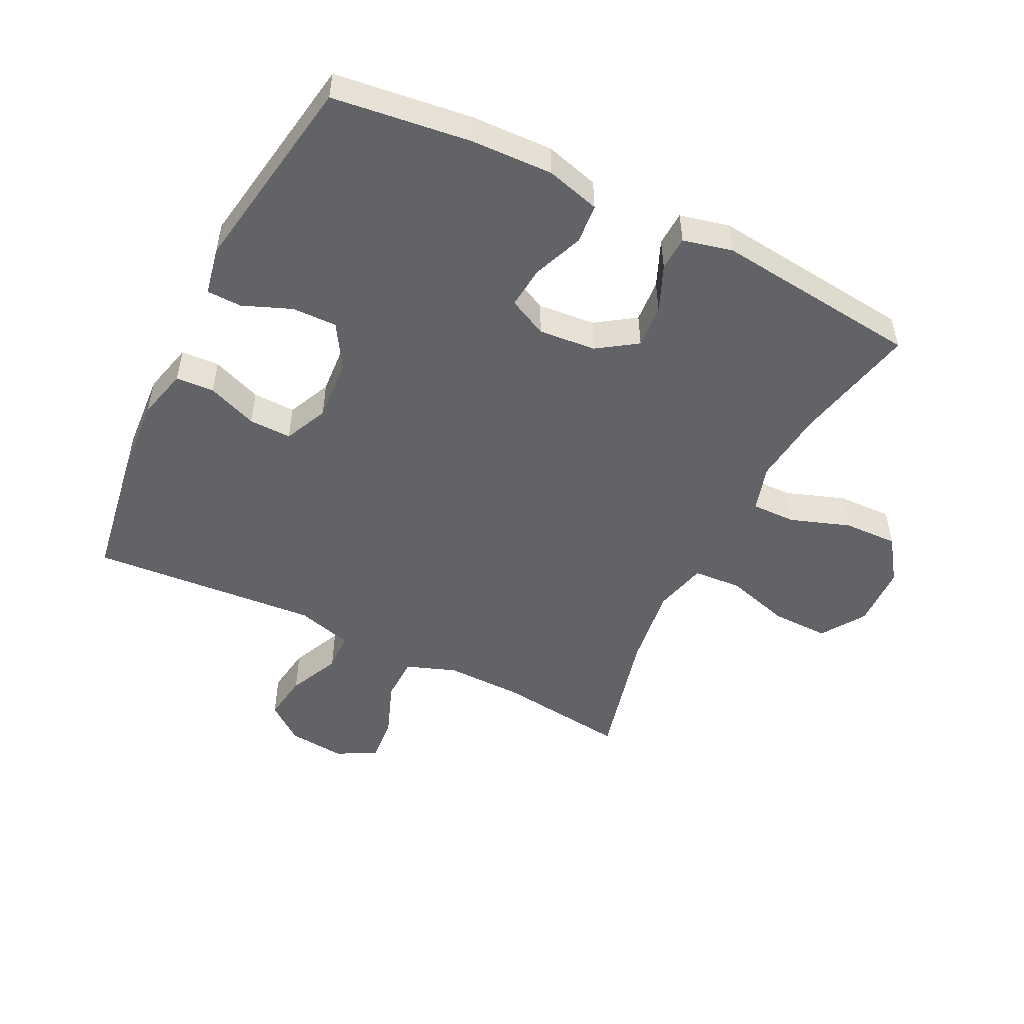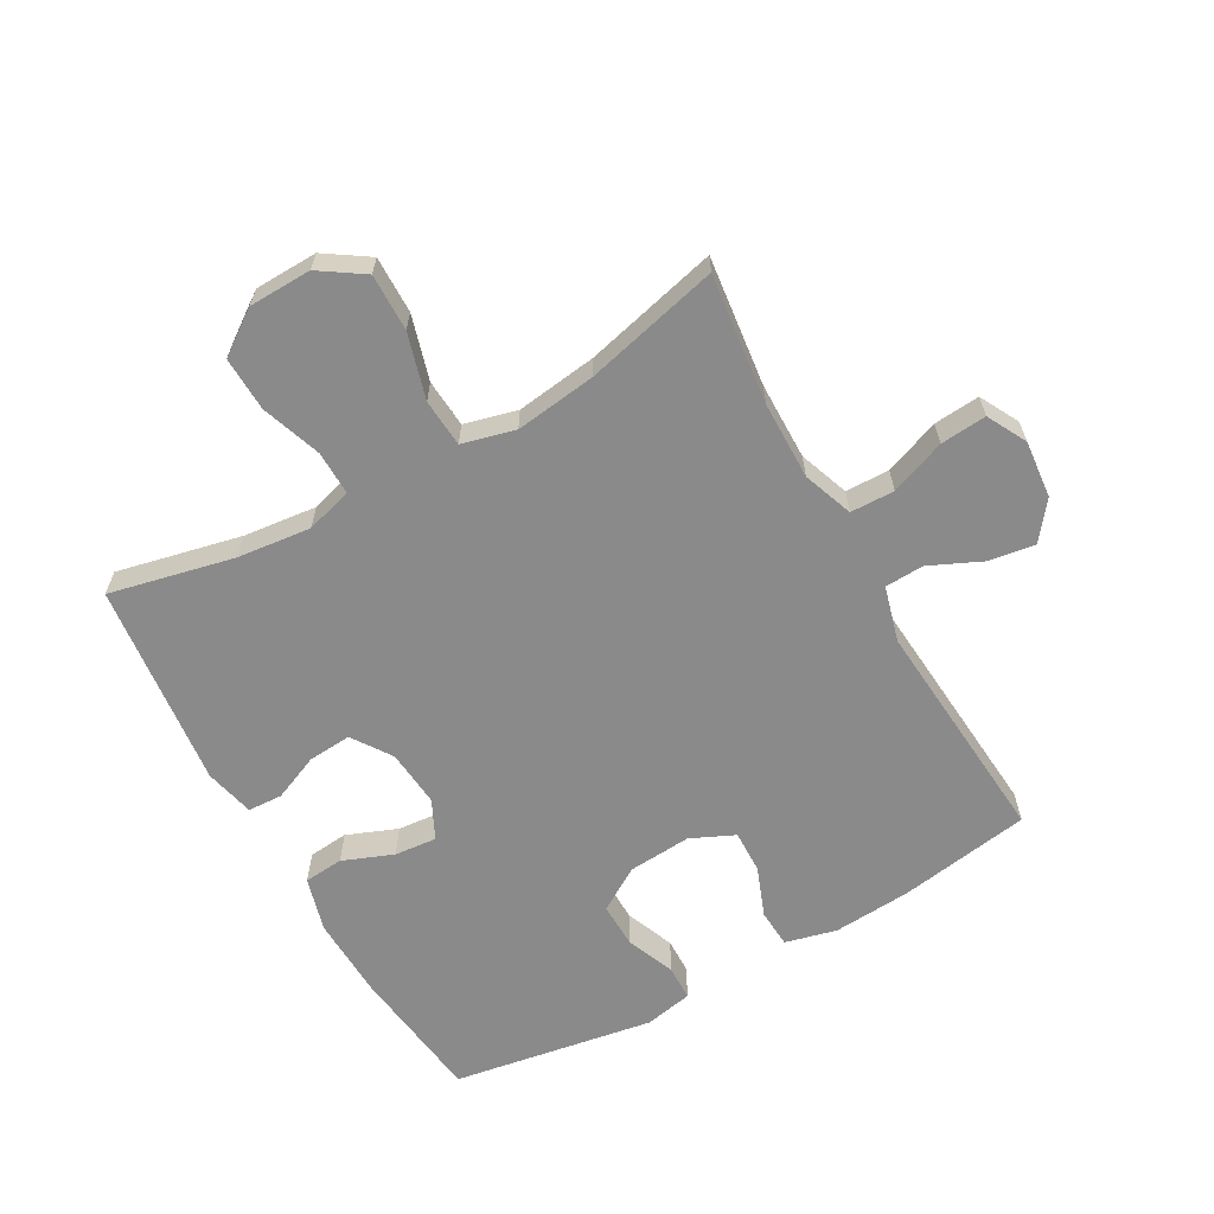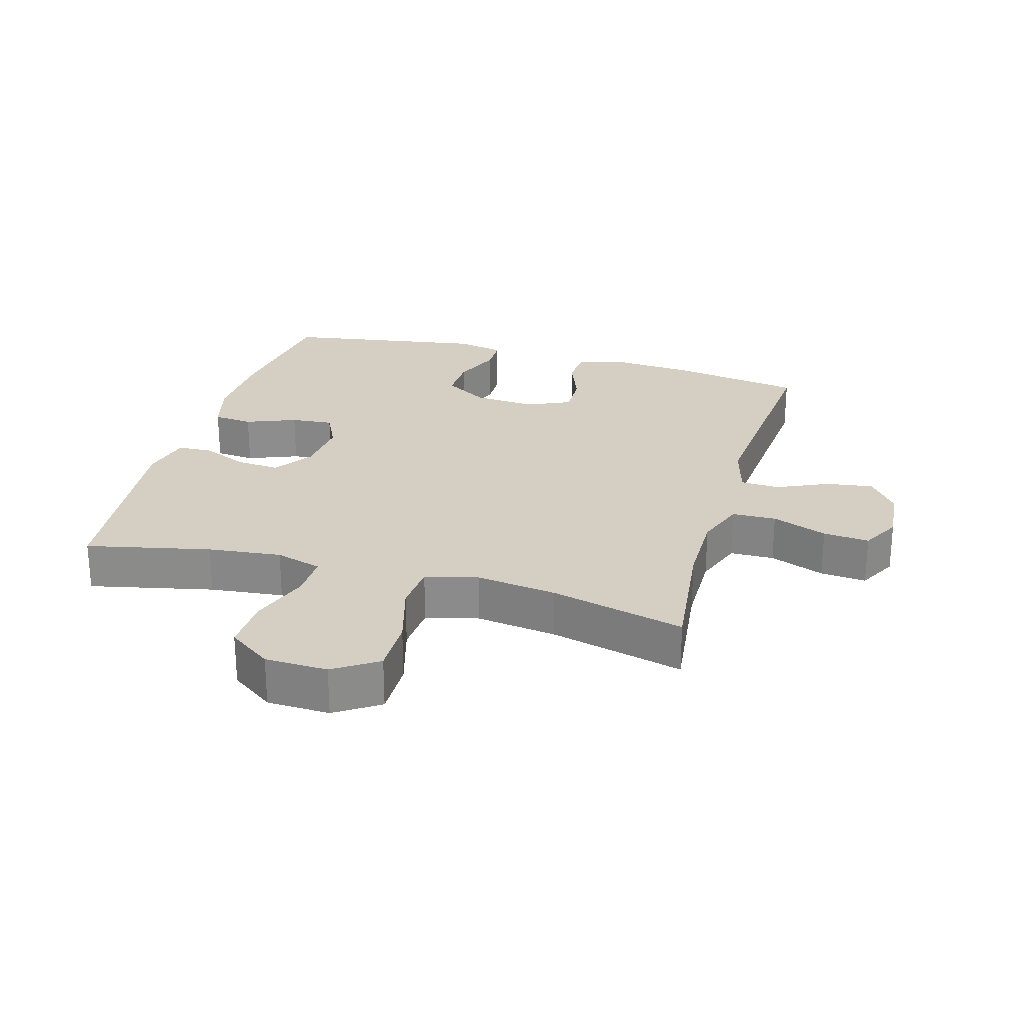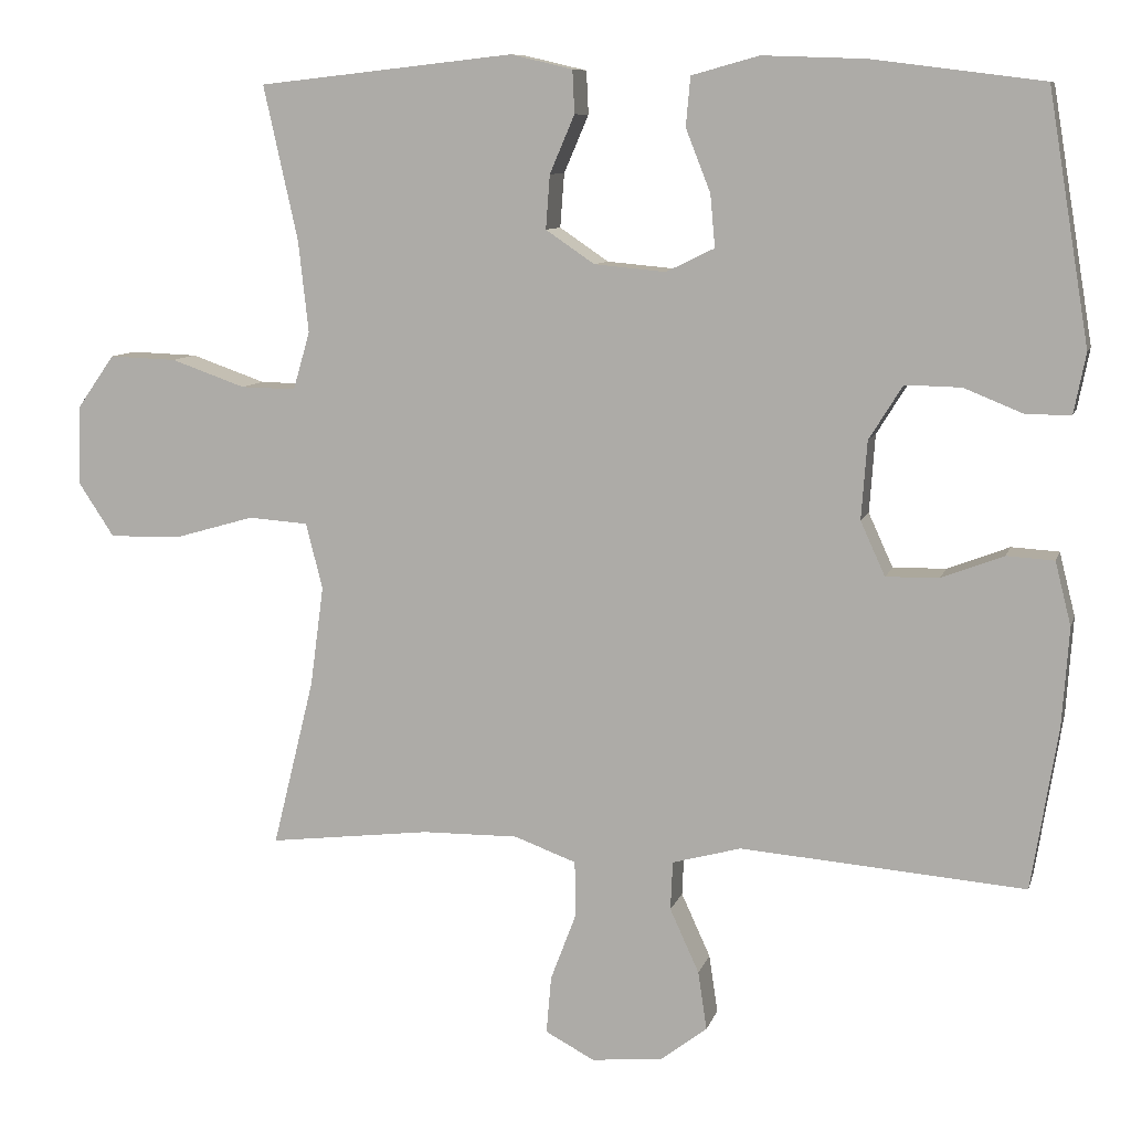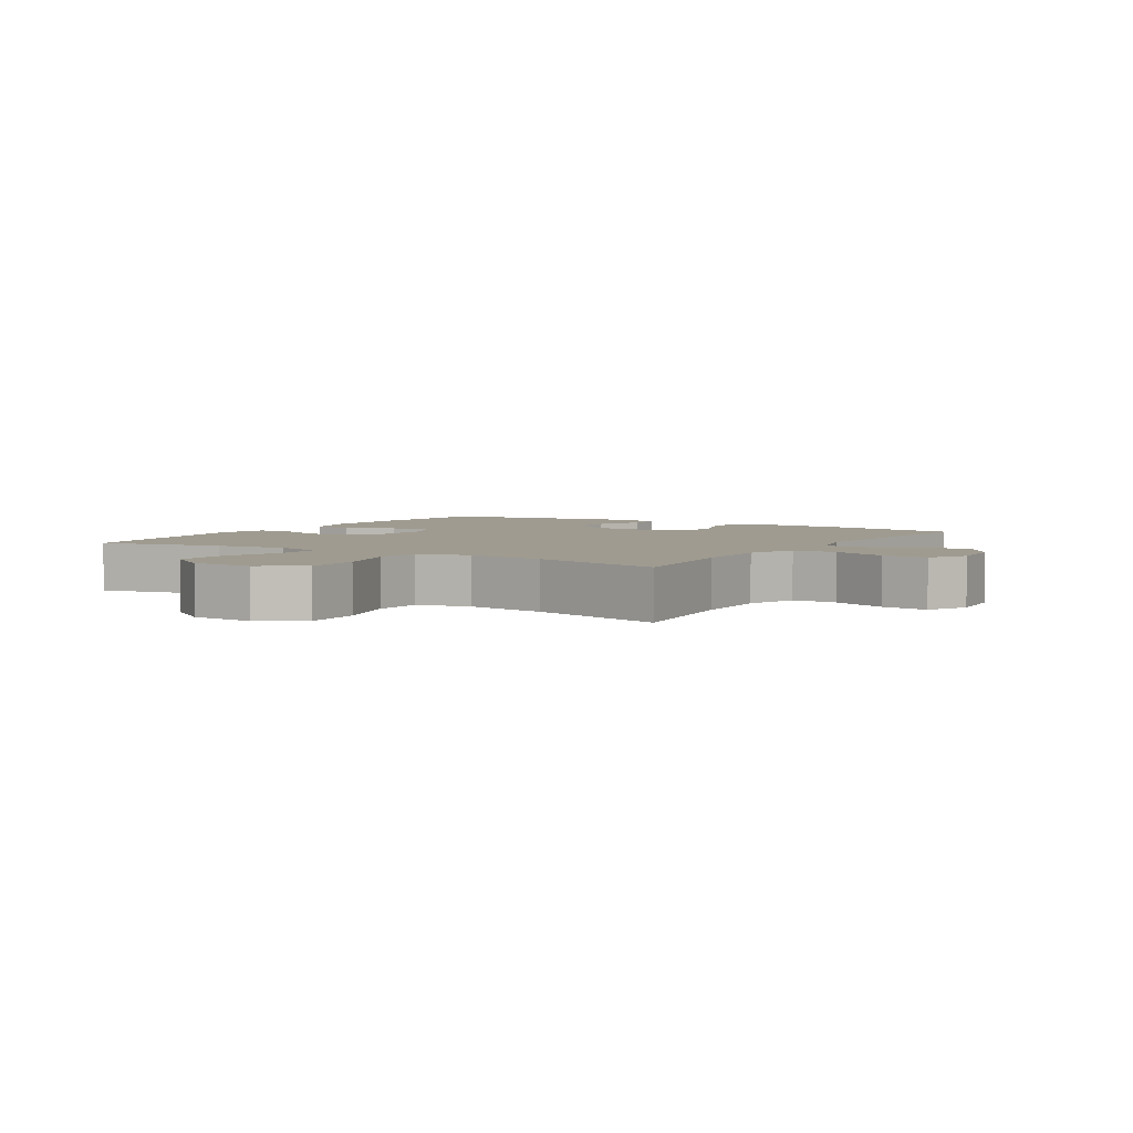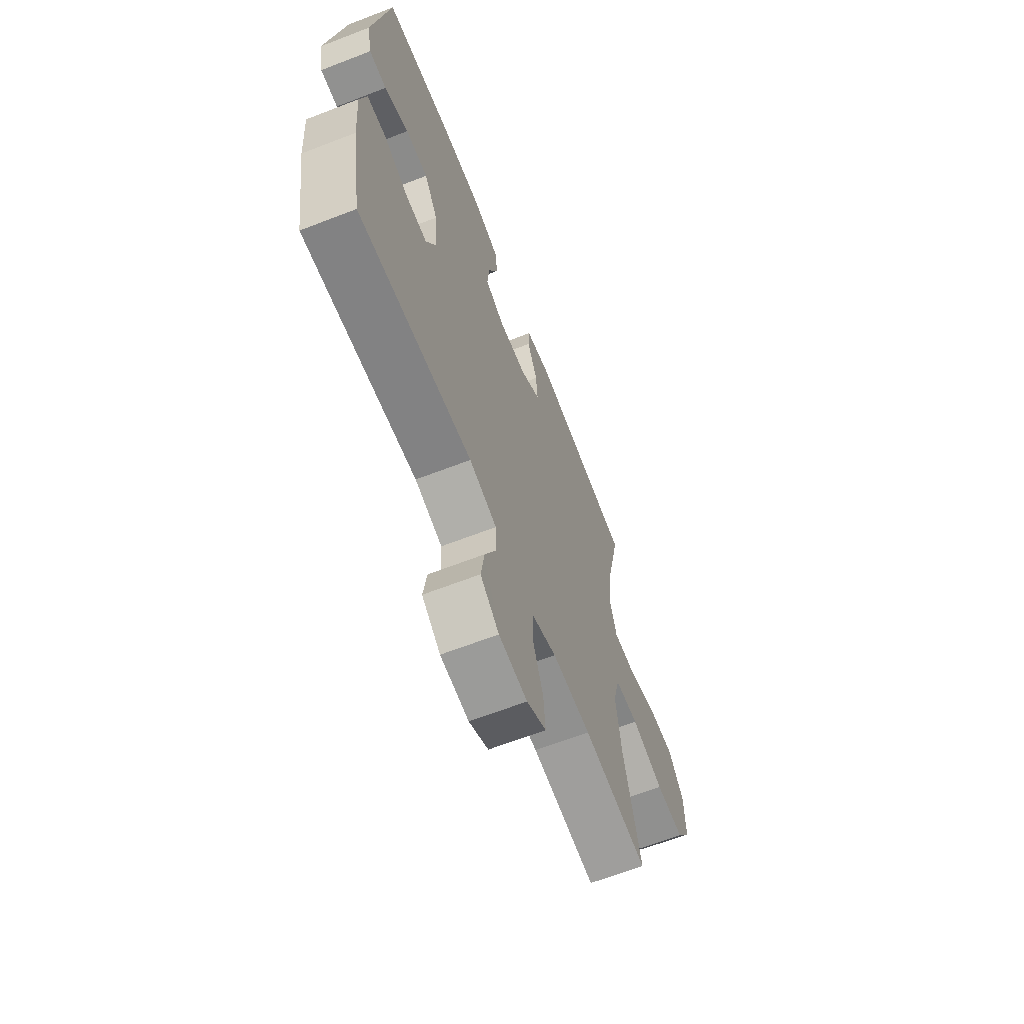
<metadata>
{"format":"obj","ext":"obj","renderer":"f3d","projection":"perspective","resolution":1024,"background":"white","views":[{"elev":-50.8,"azim":-26.4,"up":"+Y"},{"elev":-63.5,"azim":119.3,"up":"+Y"},{"elev":25.8,"azim":106.0,"up":"+Y"},{"elev":9.0,"azim":-166.0,"up":"+Z"},{"elev":4.1,"azim":122.0,"up":"+Y"},{"elev":-64.9,"azim":-68.7,"up":"+Z"}]}
</metadata>
<code>
o path2234
v -0.5811 0.0375 0.2039
v -0.5658 0.0375 0.1265
v -0.5094 0.0375 0.1253
v -0.4312 0.0375 0.1569
v -0.3588 0.0375 0.1585
v -0.3153 0.0375 0.08832
v -0.308 0.0375 -0.01268
v -0.3399 0.0375 -0.08283
v -0.4084 0.0375 -0.08128
v -0.4887 0.0375 -0.05064
v -0.5502 0.0375 -0.05437
v -0.5707 0.0375 -0.1364
v -0.562 0.0375 -0.2627
v -0.5278 0.0375 -0.4741
v -0.16 0.0375 -0.4445
v -0.07098 0.0375 -0.4688
v -0.06819 0.0375 -0.5317
v -0.1058 0.0375 -0.6141
v -0.1172 0.0375 -0.6899
v -0.0569 0.0375 -0.7361
v 0.03529 0.0375 -0.7447
v 0.09843 0.0375 -0.711
v 0.09214 0.0375 -0.6368
v 0.05846 0.0375 -0.548
v 0.06005 0.0375 -0.4771
v 0.1402 0.0375 -0.4478
v 0.2649 0.0375 -0.4492
v 0.4741 0.0375 -0.4741
v 0.4204 0.0375 -0.2572
v 0.403 0.0375 -0.1273
v 0.4246 0.0375 -0.04219
v 0.502 0.0375 -0.03672
v 0.6065 0.0375 -0.06665
v 0.6983 0.0375 -0.06794
v 0.7448 0.0375 0.002455
v 0.7419 0.0375 0.1035
v 0.6928 0.0375 0.1731
v 0.6057 0.0375 0.1701
v 0.5095 0.0375 0.1364
v 0.4384 0.0375 0.1351
v 0.4167 0.0375 0.2098
v 0.4298 0.0375 0.3281
v 0.4741 0.0375 0.5276
v 0.1435 0.0375 0.564
v 0.06355 0.0375 0.545
v 0.06088 0.0375 0.4895
v 0.09293 0.0375 0.4148
v 0.09814 0.0375 0.3454
v 0.03506 0.0375 0.3025
v -0.05727 0.0375 0.2939
v -0.1197 0.0375 0.3243
v -0.1134 0.0375 0.3922
v -0.08145 0.0375 0.4731
v -0.0872 0.0375 0.5367
v -0.1742 0.0375 0.5607
v -0.3068 0.0375 0.5559
v -0.5278 0.0375 0.5276
v -0.5811 -0.0375 0.2039
v -0.5658 -0.0375 0.1265
v -0.5094 -0.0375 0.1253
v -0.4312 -0.0375 0.1569
v -0.3588 -0.0375 0.1585
v -0.3153 -0.0375 0.08832
v -0.308 -0.0375 -0.01268
v -0.3399 -0.0375 -0.08283
v -0.4084 -0.0375 -0.08128
v -0.4887 -0.0375 -0.05064
v -0.5502 -0.0375 -0.05437
v -0.5707 -0.0375 -0.1364
v -0.562 -0.0375 -0.2627
v -0.5278 -0.0375 -0.4741
v -0.16 -0.0375 -0.4445
v -0.07098 -0.0375 -0.4688
v -0.06819 -0.0375 -0.5317
v -0.1058 -0.0375 -0.6141
v -0.1172 -0.0375 -0.6899
v -0.0569 -0.0375 -0.7361
v 0.03529 -0.0375 -0.7447
v 0.09843 -0.0375 -0.711
v 0.09214 -0.0375 -0.6368
v 0.05846 -0.0375 -0.548
v 0.06005 -0.0375 -0.4771
v 0.1402 -0.0375 -0.4478
v 0.2649 -0.0375 -0.4492
v 0.4741 -0.0375 -0.4741
v 0.4204 -0.0375 -0.2572
v 0.403 -0.0375 -0.1273
v 0.4246 -0.0375 -0.04219
v 0.502 -0.0375 -0.03672
v 0.6065 -0.0375 -0.06665
v 0.6983 -0.0375 -0.06794
v 0.7448 -0.0375 0.002455
v 0.7419 -0.0375 0.1035
v 0.6928 -0.0375 0.1731
v 0.6057 -0.0375 0.1701
v 0.5095 -0.0375 0.1364
v 0.4384 -0.0375 0.1351
v 0.4167 -0.0375 0.2098
v 0.4298 -0.0375 0.3281
v 0.4741 -0.0375 0.5276
v 0.1435 -0.0375 0.564
v 0.06355 -0.0375 0.545
v 0.06088 -0.0375 0.4895
v 0.09293 -0.0375 0.4148
v 0.09814 -0.0375 0.3454
v 0.03506 -0.0375 0.3025
v -0.05727 -0.0375 0.2939
v -0.1197 -0.0375 0.3243
v -0.1134 -0.0375 0.3922
v -0.08145 -0.0375 0.4731
v -0.0872 -0.0375 0.5367
v -0.1742 -0.0375 0.5607
v -0.3068 -0.0375 0.5559
v -0.5278 -0.0375 0.5276
v 0.1435 0.0375 0.564
v 0.06355 0.0375 0.545
v 0.06355 0.0375 0.545
v -0.0872 0.0375 0.5367
v -0.0872 0.0375 0.5367
v -0.1742 0.0375 0.5607
v -0.3068 0.0375 0.5559
v 0.06088 0.0375 0.4895
v 0.4741 0.0375 0.5276
v 0.4741 0.0375 0.5276
v -0.08145 0.0375 0.4731
v -0.5278 0.0375 0.5276
v -0.5278 0.0375 0.5276
v 0.09293 0.0375 0.4148
v -0.1134 0.0375 0.3922
v 0.4298 0.0375 0.3281
v 0.09814 0.0375 0.3454
v -0.1197 0.0375 0.3243
v -0.1197 0.0375 0.3243
v 0.03506 0.0375 0.3025
v 0.4167 0.0375 0.2098
v -0.5811 0.0375 0.2039
v -0.05727 0.0375 0.2939
v 0.4384 0.0375 0.1351
v 0.4384 0.0375 0.1351
v -0.4312 0.0375 0.1569
v -0.3588 0.0375 0.1585
v -0.5658 0.0375 0.1265
v -0.5658 0.0375 0.1265
v 0.7419 0.0375 0.1035
v 0.6928 0.0375 0.1731
v 0.6057 0.0375 0.1701
v 0.5095 0.0375 0.1364
v -0.3153 0.0375 0.08832
v -0.5094 0.0375 0.1253
v 0.7448 0.0375 0.002455
v -0.308 0.0375 -0.01268
v 0.6983 0.0375 -0.06794
v -0.3399 0.0375 -0.08283
v -0.3399 0.0375 -0.08283
v 0.6065 0.0375 -0.06665
v 0.502 0.0375 -0.03672
v 0.4246 0.0375 -0.04219
v 0.4246 0.0375 -0.04219
v 0.403 0.0375 -0.1273
v -0.4084 0.0375 -0.08128
v -0.4887 0.0375 -0.05064
v -0.5502 0.0375 -0.05437
v -0.5502 0.0375 -0.05437
v -0.5707 0.0375 -0.1364
v 0.4204 0.0375 -0.2572
v -0.562 0.0375 -0.2627
v 0.4741 0.0375 -0.4741
v 0.4741 0.0375 -0.4741
v 0.2649 0.0375 -0.4492
v 0.1402 0.0375 -0.4478
v -0.16 0.0375 -0.4445
v -0.07098 0.0375 -0.4688
v -0.07098 0.0375 -0.4688
v 0.06005 0.0375 -0.4771
v 0.06005 0.0375 -0.4771
v -0.5278 0.0375 -0.4741
v -0.5278 0.0375 -0.4741
v -0.06819 0.0375 -0.5317
v 0.05846 0.0375 -0.548
v -0.1058 0.0375 -0.6141
v 0.09214 0.0375 -0.6368
v -0.1172 0.0375 -0.6899
v -0.1172 0.0375 -0.6899
v 0.09843 0.0375 -0.711
v 0.09843 0.0375 -0.711
v -0.0569 0.0375 -0.7361
v 0.03529 0.0375 -0.7447
v 0.1435 -0.0375 0.564
v 0.06355 -0.0375 0.545
v 0.06355 -0.0375 0.545
v -0.0872 -0.0375 0.5367
v -0.0872 -0.0375 0.5367
v -0.1742 -0.0375 0.5607
v -0.3068 -0.0375 0.5559
v 0.06088 -0.0375 0.4895
v 0.4741 -0.0375 0.5276
v 0.4741 -0.0375 0.5276
v -0.08145 -0.0375 0.4731
v -0.5278 -0.0375 0.5276
v -0.5278 -0.0375 0.5276
v 0.09293 -0.0375 0.4148
v -0.1134 -0.0375 0.3922
v 0.4298 -0.0375 0.3281
v 0.09814 -0.0375 0.3454
v -0.1197 -0.0375 0.3243
v -0.1197 -0.0375 0.3243
v 0.03506 -0.0375 0.3025
v 0.4167 -0.0375 0.2098
v -0.5811 -0.0375 0.2039
v -0.05727 -0.0375 0.2939
v 0.4384 -0.0375 0.1351
v 0.4384 -0.0375 0.1351
v -0.4312 -0.0375 0.1569
v -0.3588 -0.0375 0.1585
v -0.5658 -0.0375 0.1265
v -0.5658 -0.0375 0.1265
v 0.7419 -0.0375 0.1035
v 0.6928 -0.0375 0.1731
v 0.6057 -0.0375 0.1701
v 0.5095 -0.0375 0.1364
v -0.3153 -0.0375 0.08832
v -0.5094 -0.0375 0.1253
v 0.7448 -0.0375 0.002455
v -0.308 -0.0375 -0.01268
v 0.6983 -0.0375 -0.06794
v -0.3399 -0.0375 -0.08283
v -0.3399 -0.0375 -0.08283
v 0.6065 -0.0375 -0.06665
v 0.502 -0.0375 -0.03672
v 0.4246 -0.0375 -0.04219
v 0.4246 -0.0375 -0.04219
v 0.403 -0.0375 -0.1273
v -0.4084 -0.0375 -0.08128
v -0.4887 -0.0375 -0.05064
v -0.5502 -0.0375 -0.05437
v -0.5502 -0.0375 -0.05437
v -0.5707 -0.0375 -0.1364
v 0.4204 -0.0375 -0.2572
v -0.562 -0.0375 -0.2627
v 0.4741 -0.0375 -0.4741
v 0.4741 -0.0375 -0.4741
v 0.2649 -0.0375 -0.4492
v 0.1402 -0.0375 -0.4478
v -0.16 -0.0375 -0.4445
v -0.07098 -0.0375 -0.4688
v -0.07098 -0.0375 -0.4688
v 0.06005 -0.0375 -0.4771
v 0.06005 -0.0375 -0.4771
v -0.5278 -0.0375 -0.4741
v -0.5278 -0.0375 -0.4741
v -0.06819 -0.0375 -0.5317
v 0.05846 -0.0375 -0.548
v -0.1058 -0.0375 -0.6141
v 0.09214 -0.0375 -0.6368
v -0.1172 -0.0375 -0.6899
v -0.1172 -0.0375 -0.6899
v 0.09843 -0.0375 -0.711
v 0.09843 -0.0375 -0.711
v -0.0569 -0.0375 -0.7361
v 0.03529 -0.0375 -0.7447
f 243 232 224
f 217 228 223
f 207 210 224
f 237 234 235
f 188 203 196
f 188 201 203
f 260 254 259
f 229 220 211
f 259 254 253
f 193 198 191
f 219 228 217
f 214 199 213
f 203 204 208
f 203 201 204
f 228 220 229
f 208 207 211
f 244 226 239
f 239 226 233
f 230 207 232
f 245 243 224
f 214 205 194
f 205 221 210
f 202 198 193
f 201 188 195
f 195 188 189
f 257 254 260
f 239 233 237
f 251 247 245
f 245 247 243
f 228 219 220
f 221 205 214
f 245 224 244
f 244 239 249
f 211 207 230
f 253 254 252
f 208 204 207
f 255 259 253
f 244 224 226
f 224 210 221
f 253 252 251
f 194 202 193
f 229 211 230
f 194 205 202
f 232 207 224
f 213 199 209
f 225 223 228
f 242 238 243
f 233 234 237
f 219 217 218
f 199 214 194
f 238 232 243
f 238 242 240
f 222 209 215
f 252 247 251
f 213 209 222
f 44 117 190 101
f 119 55 112 192
f 55 56 113 112
f 45 46 103 102
f 124 44 101 197
f 53 54 111 110
f 56 127 200 113
f 46 47 104 103
f 52 53 110 109
f 42 43 100 99
f 47 48 105 104
f 133 52 109 206
f 48 49 106 105
f 41 42 99 98
f 57 1 58 114
f 50 51 108 107
f 49 50 107 106
f 139 41 98 212
f 4 5 62 61
f 1 143 216 58
f 36 37 94 93
f 37 38 95 94
f 38 39 96 95
f 5 6 63 62
f 3 4 61 60
f 2 3 60 59
f 39 40 97 96
f 35 36 93 92
f 6 7 64 63
f 34 35 92 91
f 7 154 227 64
f 33 34 91 90
f 32 33 90 89
f 158 32 89 231
f 30 31 88 87
f 9 10 67 66
f 10 163 236 67
f 11 12 69 68
f 8 9 66 65
f 29 30 87 86
f 12 13 70 69
f 168 29 86 241
f 27 28 85 84
f 26 27 84 83
f 15 173 246 72
f 175 26 83 248
f 177 15 72 250
f 13 14 71 70
f 16 17 74 73
f 24 25 82 81
f 17 18 75 74
f 23 24 81 80
f 18 183 256 75
f 185 23 80 258
f 19 20 77 76
f 21 22 79 78
f 20 21 78 77
f 170 151 159
f 144 150 155
f 134 151 137
f 164 162 161
f 115 123 130
f 115 130 128
f 187 186 181
f 156 138 147
f 186 180 181
f 120 118 125
f 146 144 155
f 141 140 126
f 130 135 131
f 130 131 128
f 155 156 147
f 135 138 134
f 171 166 153
f 166 160 153
f 157 159 134
f 172 151 170
f 141 121 132
f 132 137 148
f 129 120 125
f 128 122 115
f 122 116 115
f 184 187 181
f 166 164 160
f 178 172 174
f 172 170 174
f 155 147 146
f 148 141 132
f 172 171 151
f 171 176 166
f 138 157 134
f 180 179 181
f 135 134 131
f 182 180 186
f 171 153 151
f 151 148 137
f 180 178 179
f 121 120 129
f 156 157 138
f 121 129 132
f 159 151 134
f 140 136 126
f 152 155 150
f 169 170 165
f 160 164 161
f 146 145 144
f 126 121 141
f 165 170 159
f 165 167 169
f 149 142 136
f 179 178 174
f 140 149 136

</code>
